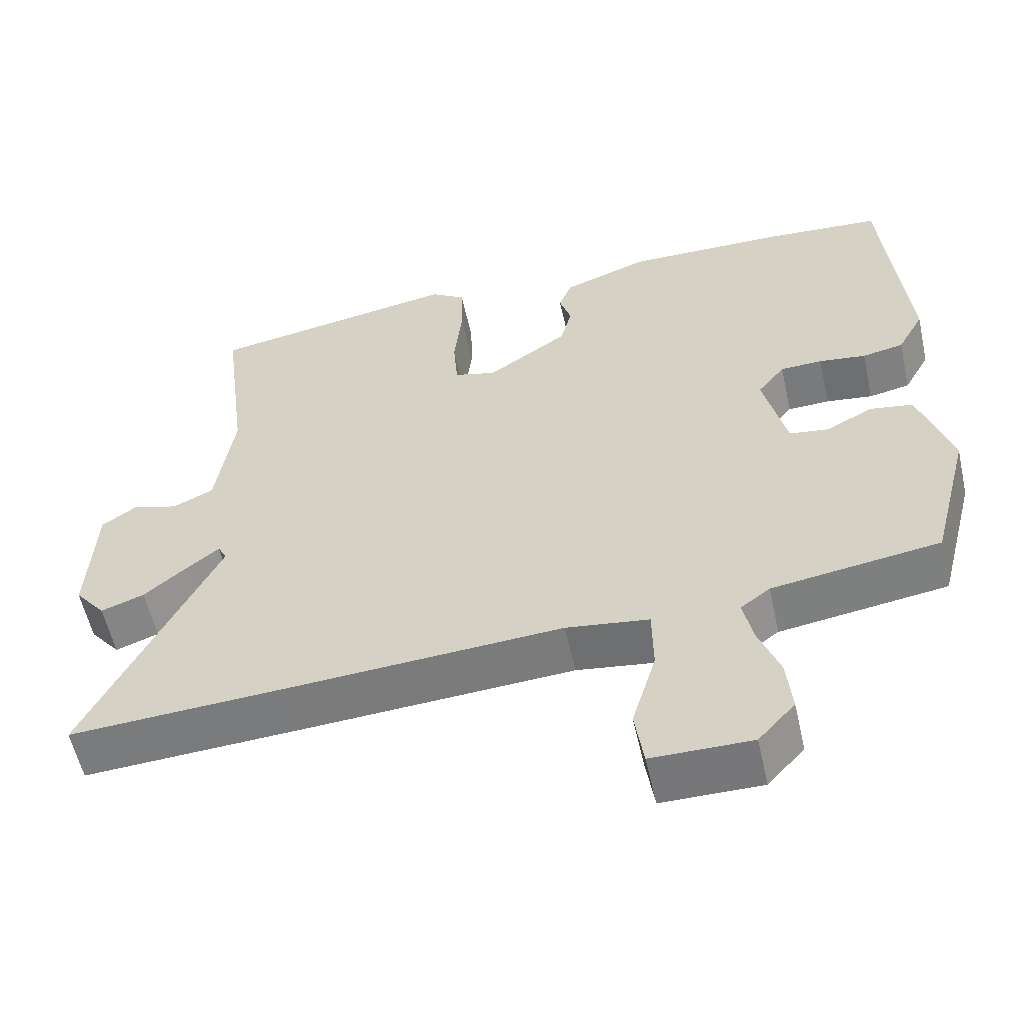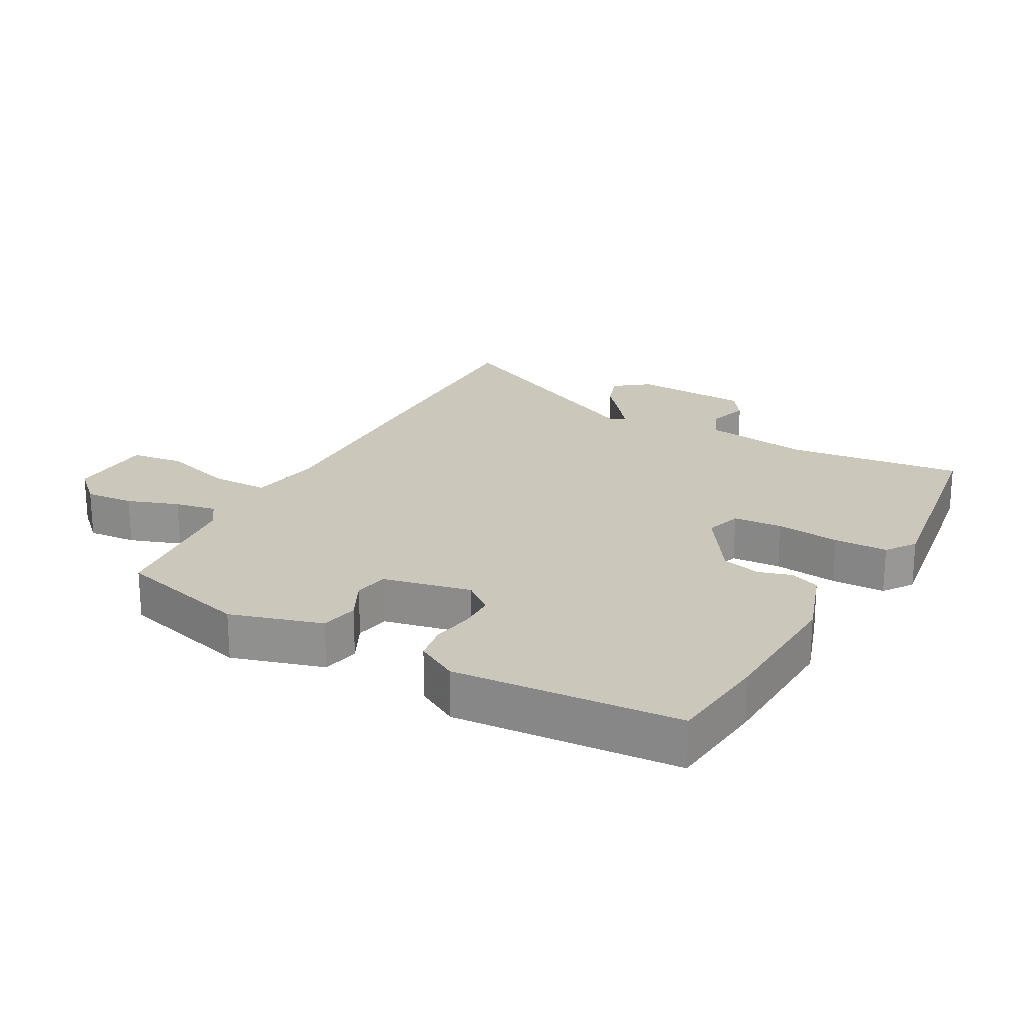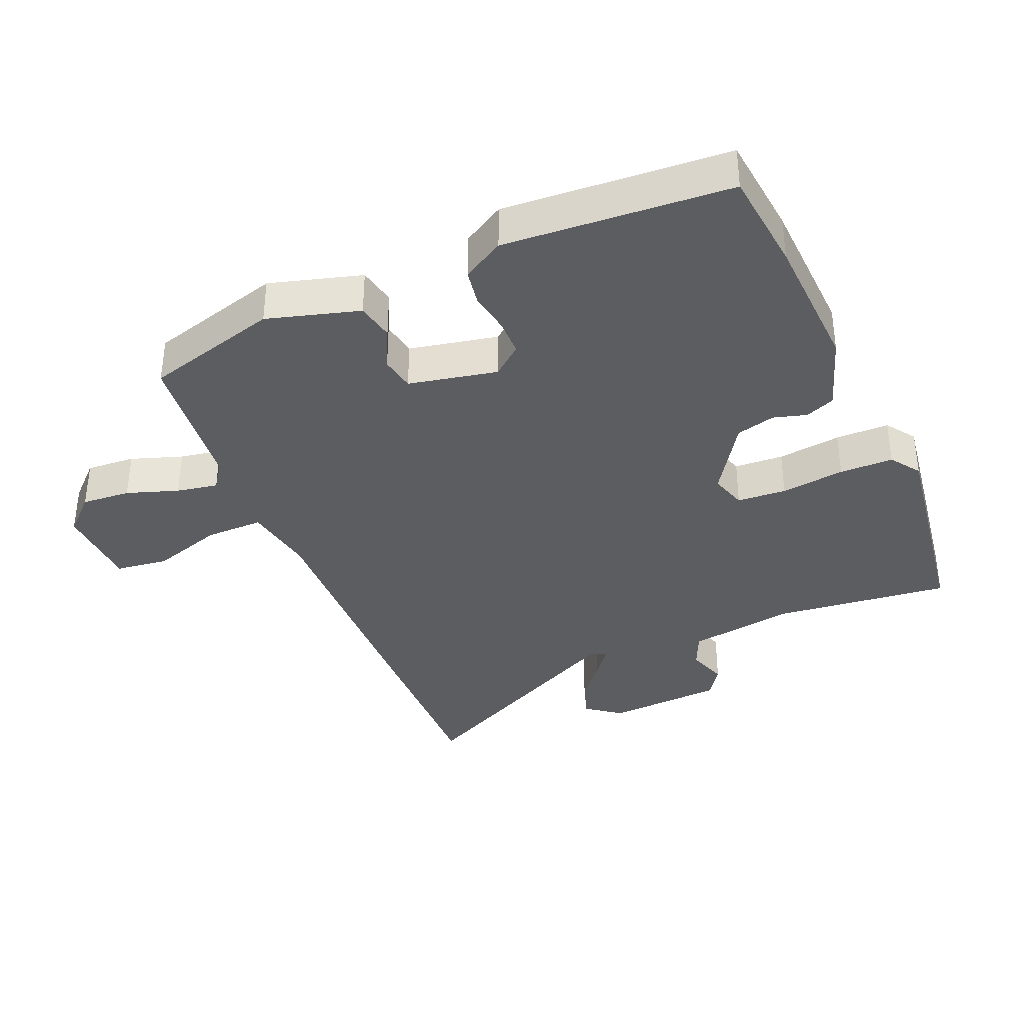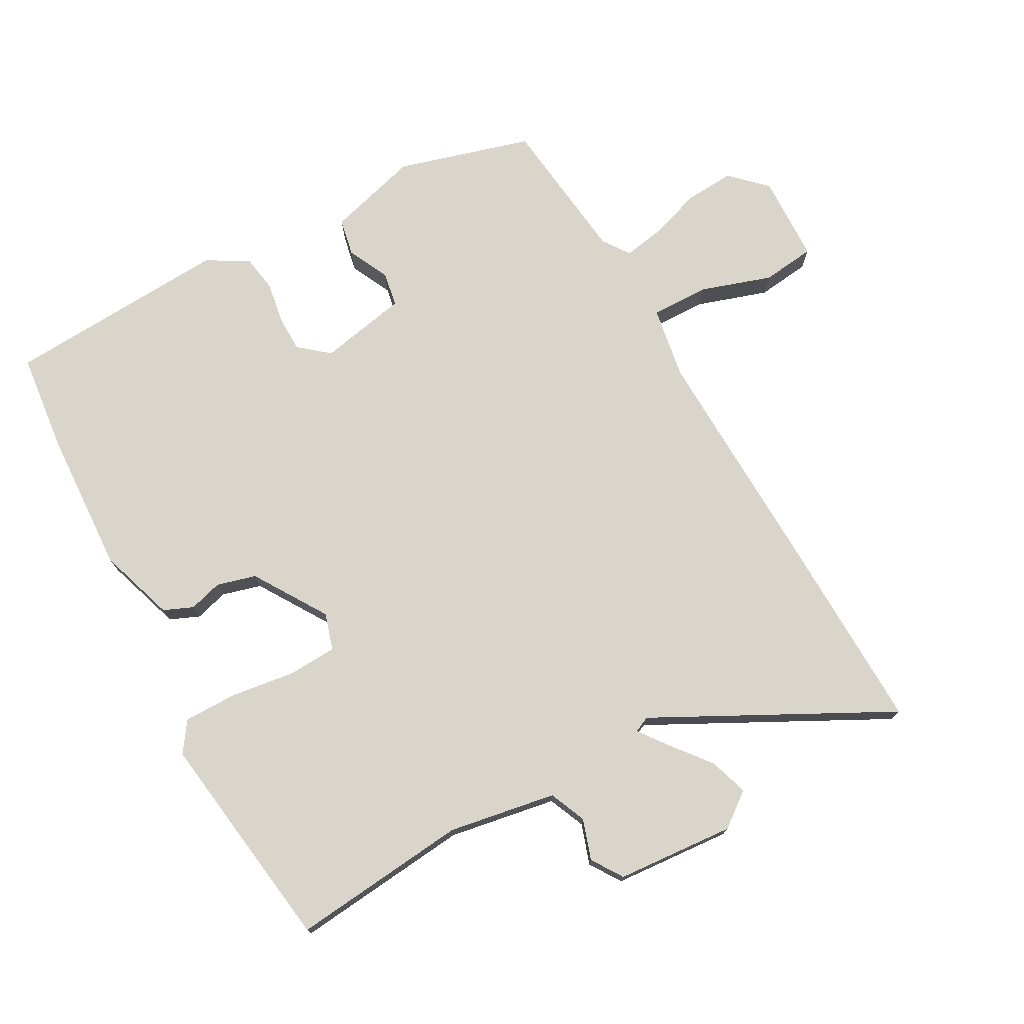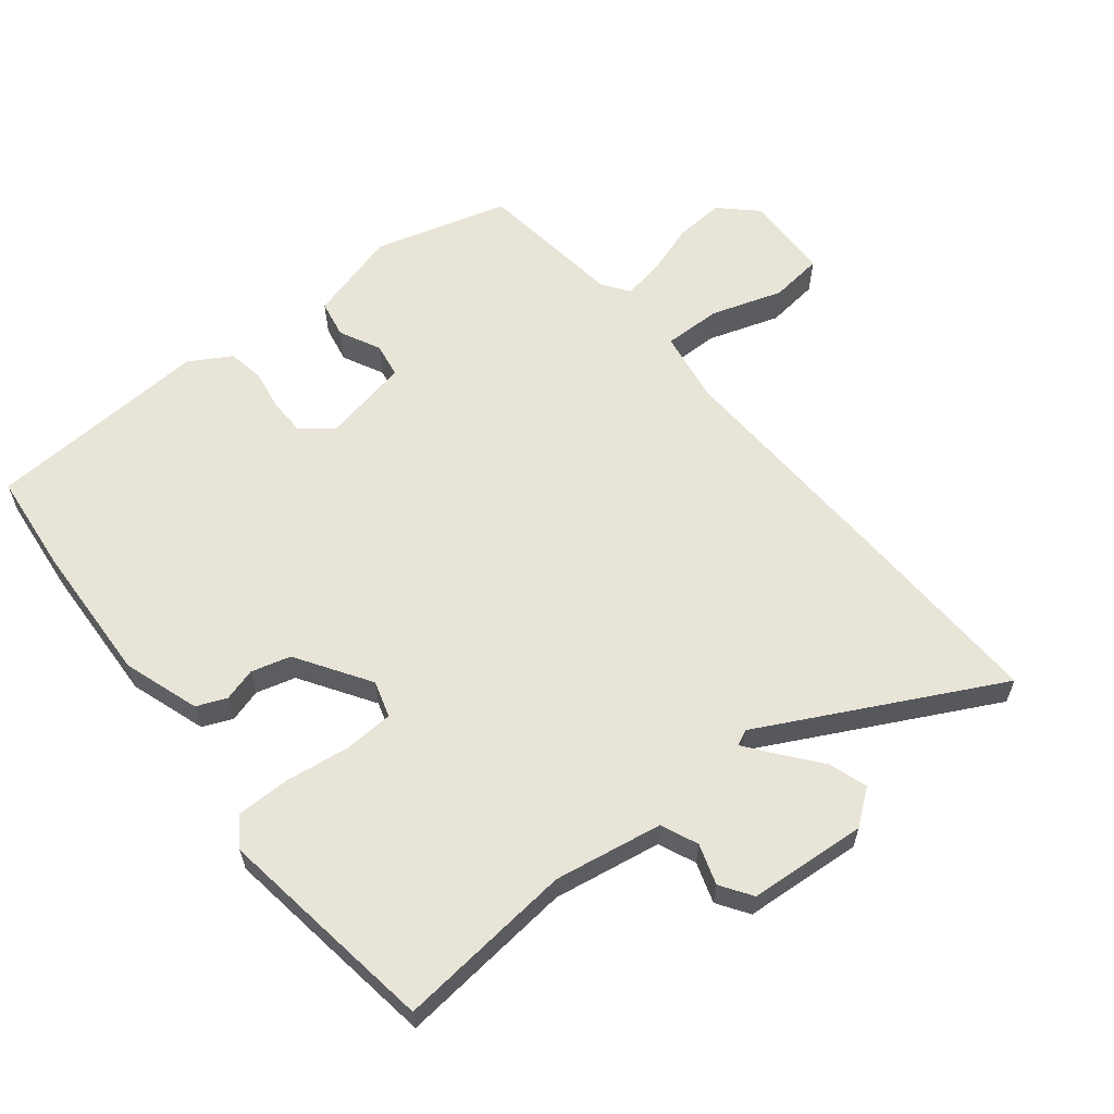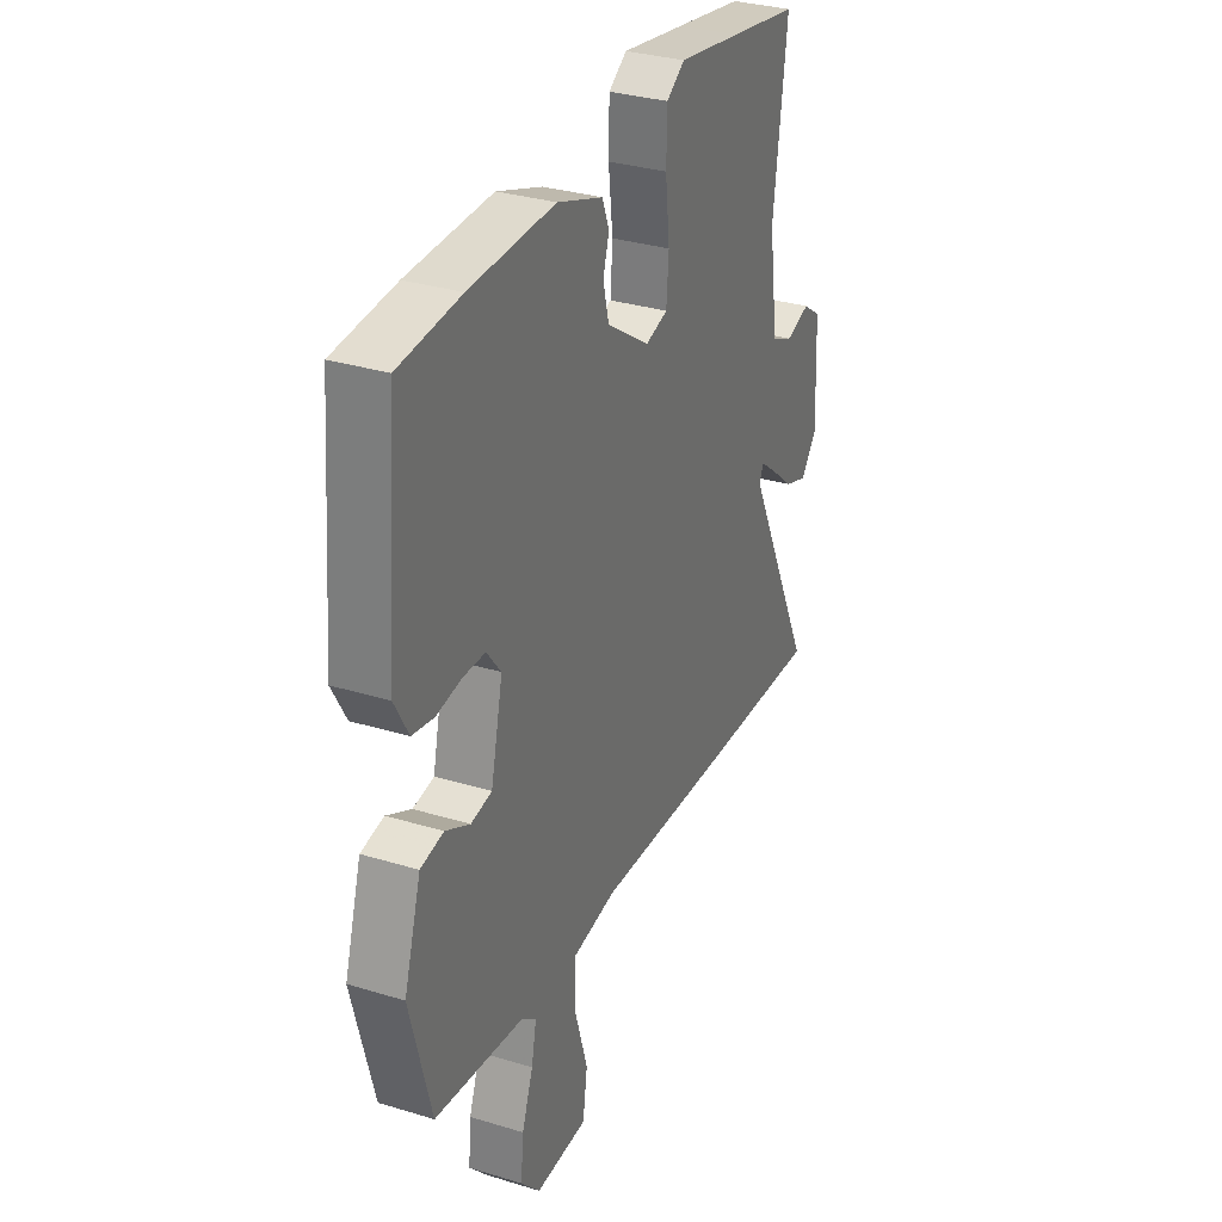
<metadata>
{"format":"obj","ext":"obj","renderer":"f3d","projection":"perspective","resolution":1024,"background":"white","views":[{"elev":-57.4,"azim":-167.4,"up":"+Z"},{"elev":21.7,"azim":-60.0,"up":"+Y"},{"elev":-36.1,"azim":-65.6,"up":"+Y"},{"elev":74.6,"azim":62.7,"up":"+Y"},{"elev":60.2,"azim":52.7,"up":"+Y"},{"elev":31.9,"azim":-66.8,"up":"+Z"}]}
</metadata>
<code>
v -0.507 0.07 0.499
v -0.349 0.07 0.512
v -0.13 0.07 0.517
v -0.013 0.07 0.475
v 0.005 0.07 0.429
v -0.011 0.07 0.378
v 0.004 0.07 0.317
v 0.115 0.07 0.242
v 0.172 0.07 0.258
v 0.178 0.07 0.334
v 0.167 0.07 0.433
v 0.169 0.07 0.516
v 0.216 0.07 0.547
v 0.379 0.07 0.52
v 0.558 0.07 0.49
v 0.523 0.07 0.217
v 0.547 0.07 0.05
v 0.603 0.07 0.024
v 0.666 0.07 0.043
v 0.713 0.07 0.01
v 0.722 0.07 -0.173
v 0.68 0.07 -0.225
v 0.621 0.07 -0.204
v 0.562 0.07 -0.154
v 0.518 0.07 -0.119
v 0.506 0.07 -0.143
v 0.684 0.07 -0.51
v 0.383 0.07 -0.494
v 0.014 0.07 -0.472
v -0.099 0.07 -0.488
v -0.1 0.07 -0.578
v -0.067 0.07 -0.689
v -0.079 0.07 -0.771
v -0.215 0.07 -0.772
v -0.265 0.07 -0.717
v -0.258 0.07 -0.641
v -0.229 0.07 -0.562
v -0.216 0.07 -0.498
v -0.256 0.07 -0.468
v -0.484 0.07 -0.435
v -0.538 0.07 -0.226
v -0.494 0.07 -0.085
v -0.435 0.07 -0.075
v -0.372 0.07 -0.108
v -0.318 0.07 -0.1
v -0.287 0.07 0.036
v -0.324 0.07 0.083
v -0.381 0.07 0.085
v -0.445 0.07 0.076
v -0.501 0.07 0.087
v -0.537 0.07 0.152
v -0.507 0 0.499
v -0.349 0 0.512
v -0.13 0 0.517
v -0.013 0 0.475
v 0.005 0 0.429
v -0.011 0 0.378
v 0.004 0 0.317
v 0.115 0 0.242
v 0.172 0 0.258
v 0.178 0 0.334
v 0.167 0 0.433
v 0.169 0 0.516
v 0.216 0 0.547
v 0.379 0 0.52
v 0.558 0 0.49
v 0.523 0 0.217
v 0.547 0 0.05
v 0.603 0 0.024
v 0.666 0 0.043
v 0.713 0 0.01
v 0.722 0 -0.173
v 0.68 0 -0.225
v 0.621 0 -0.204
v 0.562 0 -0.154
v 0.518 0 -0.119
v 0.506 0 -0.143
v 0.684 0 -0.51
v 0.383 0 -0.494
v 0.014 0 -0.472
v -0.099 0 -0.488
v -0.1 0 -0.578
v -0.067 0 -0.689
v -0.079 0 -0.771
v -0.215 0 -0.772
v -0.265 0 -0.717
v -0.258 0 -0.641
v -0.229 0 -0.562
v -0.216 0 -0.498
v -0.256 0 -0.468
v -0.484 0 -0.435
v -0.538 0 -0.226
v -0.494 0 -0.085
v -0.435 0 -0.075
v -0.372 0 -0.108
v -0.318 0 -0.1
v -0.287 0 0.036
v -0.324 0 0.083
v -0.381 0 0.085
v -0.445 0 0.076
v -0.501 0 0.087
v -0.537 0 0.152
f 4 5 6
f 3 4 6
f 2 3 6
f 1 2 6
f 51 1 6
f 50 51 6
f 49 50 6
f 48 49 6
f 47 48 6 7
f 46 47 7 8
f 45 46 8 9
f 42 43 44
f 41 42 44
f 40 41 44
f 39 40 44
f 38 39 44 45
f 35 36 37
f 34 35 37
f 33 34 37
f 32 33 37
f 31 32 37
f 30 31 37 38
f 38 45 9
f 30 38 9
f 29 30 9
f 28 29 9
f 27 28 9
f 26 27 9
f 22 23 24
f 21 22 24
f 20 21 24
f 19 20 24
f 18 19 24
f 17 18 24 25
f 26 9 10
f 25 26 10
f 17 25 10
f 16 17 10
f 14 15 16
f 13 14 16
f 12 13 16
f 11 12 16
f 10 11 16
f 57 56 55
f 57 55 54
f 57 54 53
f 57 53 52
f 57 52 102
f 57 102 101
f 57 101 100
f 57 100 99
f 58 57 99 98
f 59 58 98 97
f 60 59 97 96
f 95 94 93
f 95 93 92
f 95 92 91
f 95 91 90
f 96 95 90 89
f 88 87 86
f 88 86 85
f 88 85 84
f 88 84 83
f 88 83 82
f 89 88 82 81
f 60 96 89
f 60 89 81
f 60 81 80
f 60 80 79
f 60 79 78
f 60 78 77
f 75 74 73
f 75 73 72
f 75 72 71
f 75 71 70
f 75 70 69
f 76 75 69 68
f 61 60 77
f 61 77 76
f 61 76 68
f 61 68 67
f 67 66 65
f 67 65 64
f 67 64 63
f 67 63 62
f 67 62 61
f 1 52 53 2
f 2 53 54 3
f 3 54 55 4
f 4 55 56 5
f 5 56 57 6
f 6 57 58 7
f 7 58 59 8
f 8 59 60 9
f 9 60 61 10
f 10 61 62 11
f 11 62 63 12
f 12 63 64 13
f 13 64 65 14
f 14 65 66 15
f 15 66 67 16
f 16 67 68 17
f 17 68 69 18
f 18 69 70 19
f 19 70 71 20
f 20 71 72 21
f 21 72 73 22
f 22 73 74 23
f 23 74 75 24
f 24 75 76 25
f 25 76 77 26
f 26 77 78 27
f 27 78 79 28
f 28 79 80 29
f 29 80 81 30
f 30 81 82 31
f 31 82 83 32
f 32 83 84 33
f 33 84 85 34
f 34 85 86 35
f 35 86 87 36
f 36 87 88 37
f 37 88 89 38
f 38 89 90 39
f 39 90 91 40
f 40 91 92 41
f 41 92 93 42
f 42 93 94 43
f 43 94 95 44
f 44 95 96 45
f 45 96 97 46
f 46 97 98 47
f 47 98 99 48
f 48 99 100 49
f 49 100 101 50
f 50 101 102 51
f 51 102 52 1

</code>
